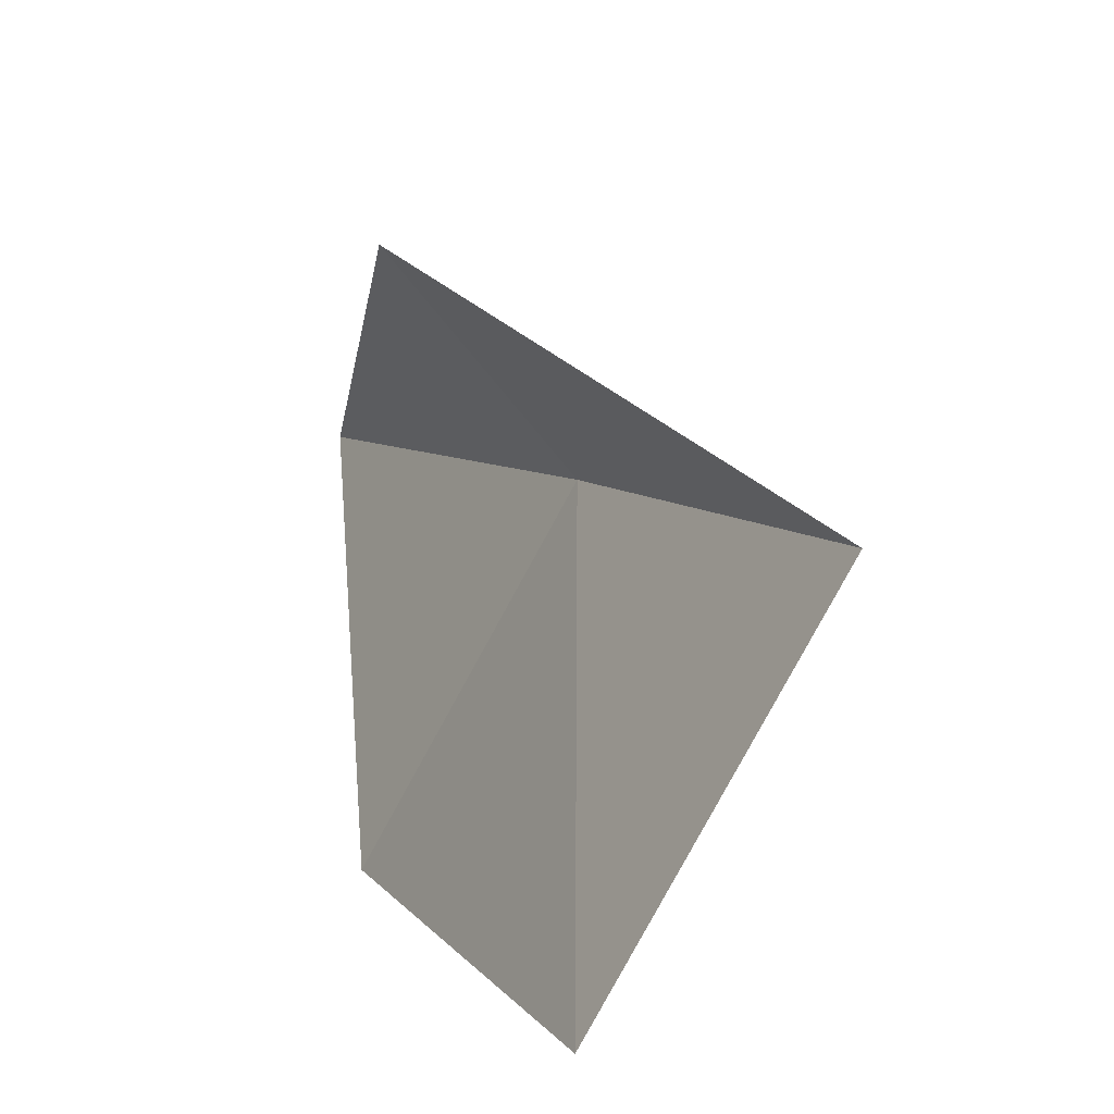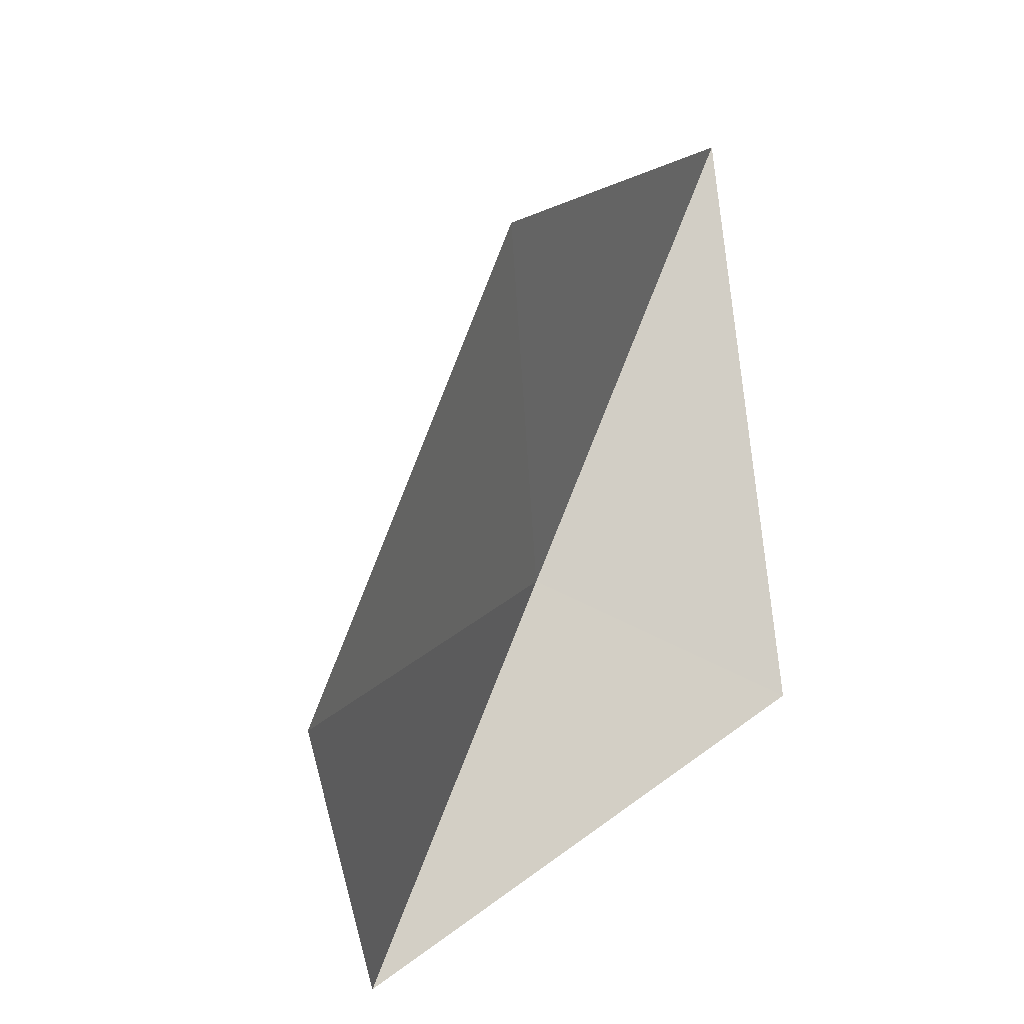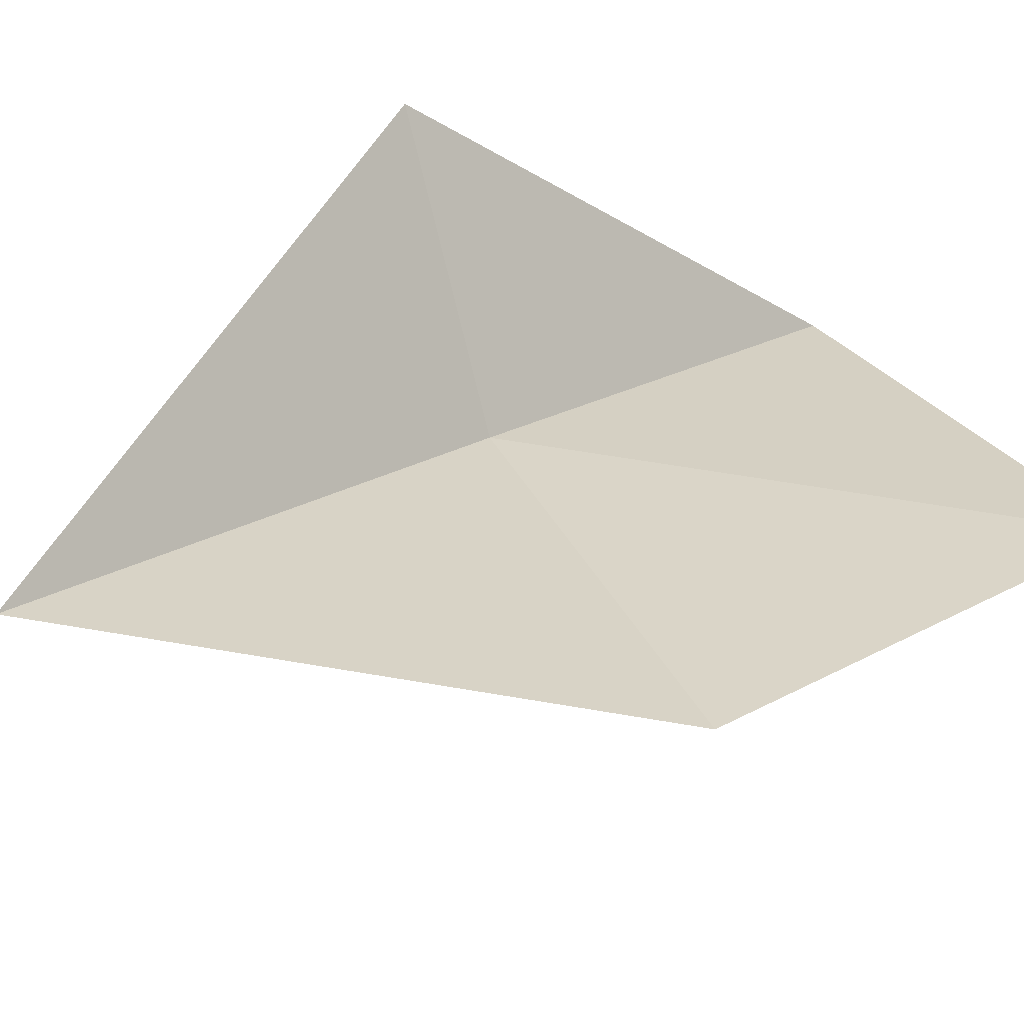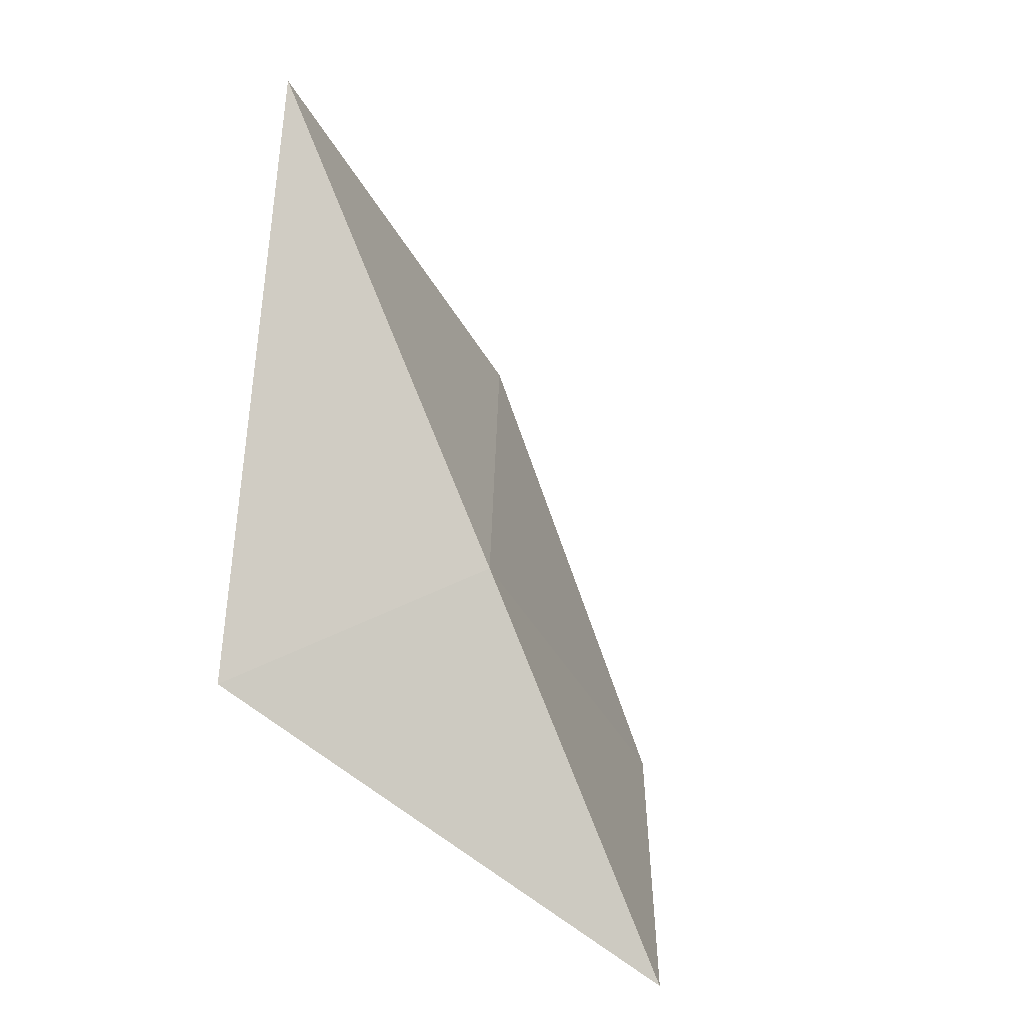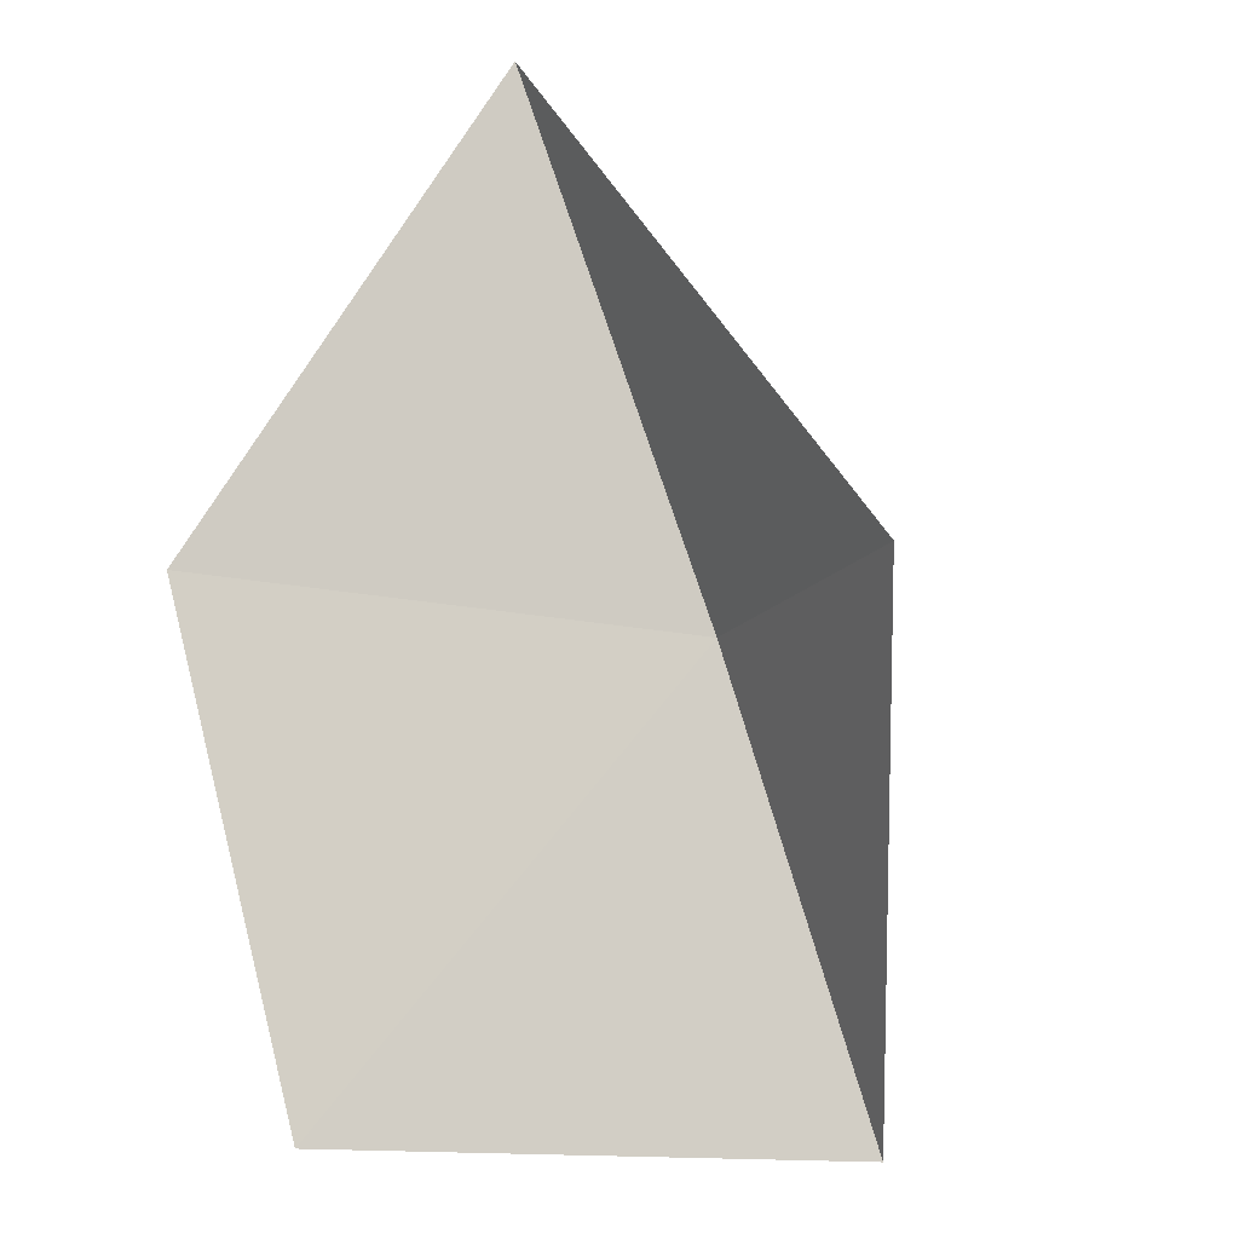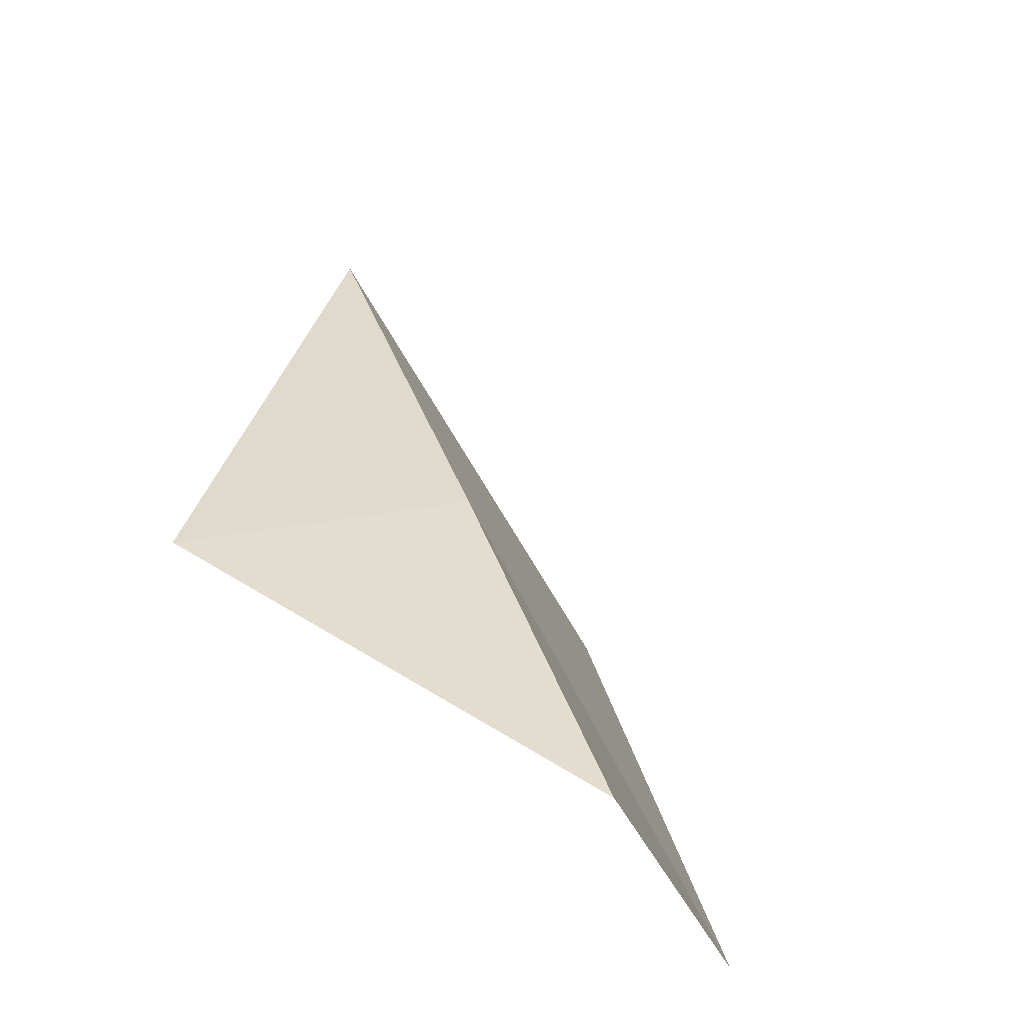
<metadata>
{"format":"obj","ext":"obj","renderer":"f3d","projection":"perspective","resolution":1024,"background":"white","views":[{"elev":-75.0,"azim":93.9,"up":"+Y"},{"elev":-36.4,"azim":-55.7,"up":"+Y"},{"elev":63.2,"azim":-124.0,"up":"+Z"},{"elev":19.2,"azim":122.0,"up":"+Y"},{"elev":-31.8,"azim":31.4,"up":"+Y"},{"elev":-31.0,"azim":137.4,"up":"+Y"}]}
</metadata>
<code>
v 36.01 -9.605 0.9722
v 36.12 -11.39 1e-05
v 37.08 -9.938 1.682
v 35.83 -7.541 2.163
v 34.21 -9.293 2.06
v 34.26 -11.33 1.109
f 1 2 3
f 1 3 4
f 1 4 5
f 1 5 6
f 1 6 2

</code>
